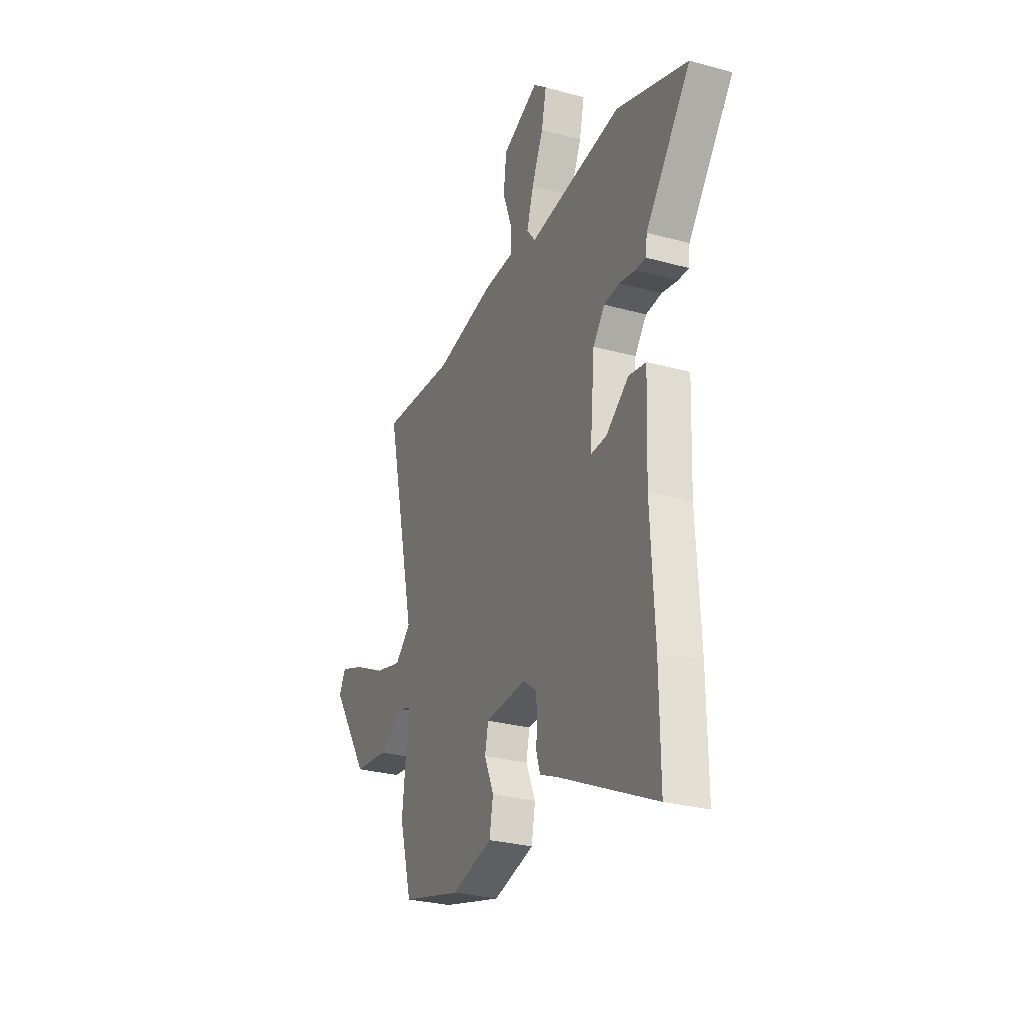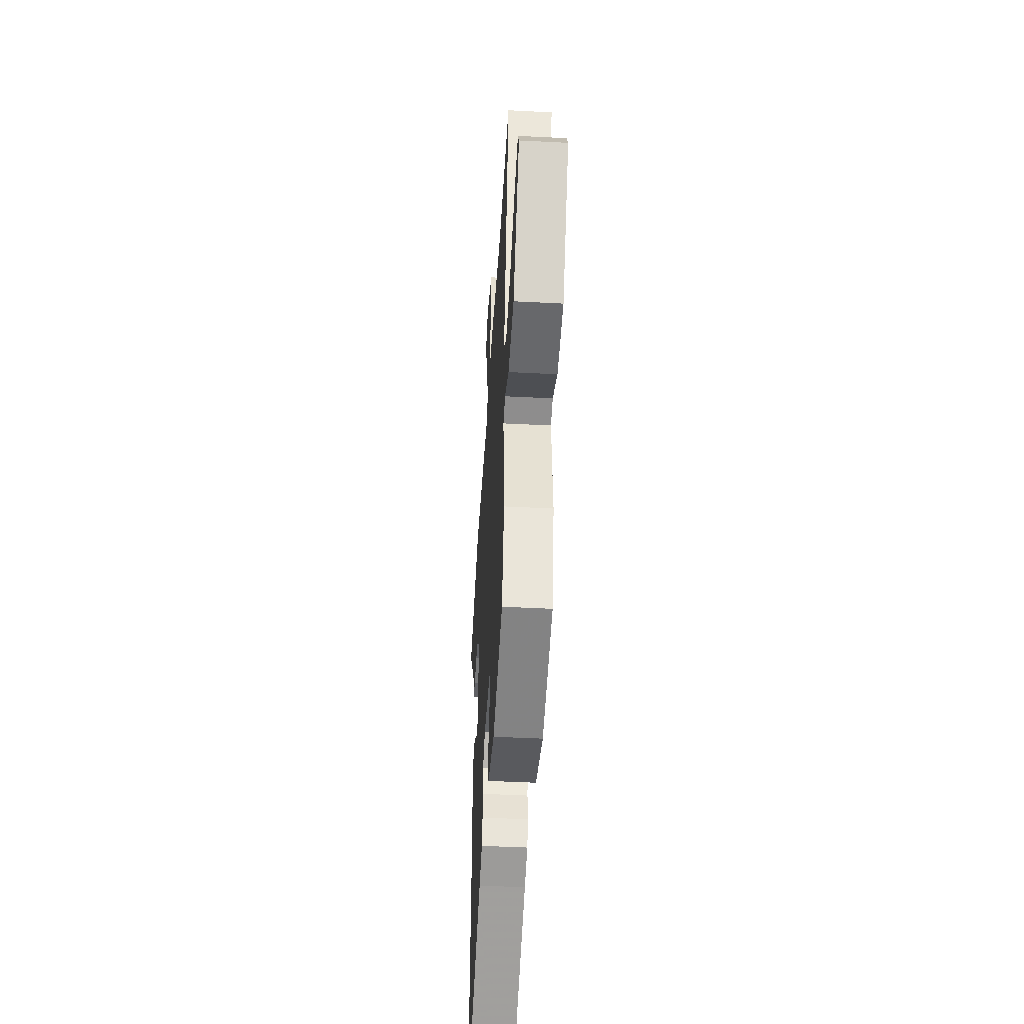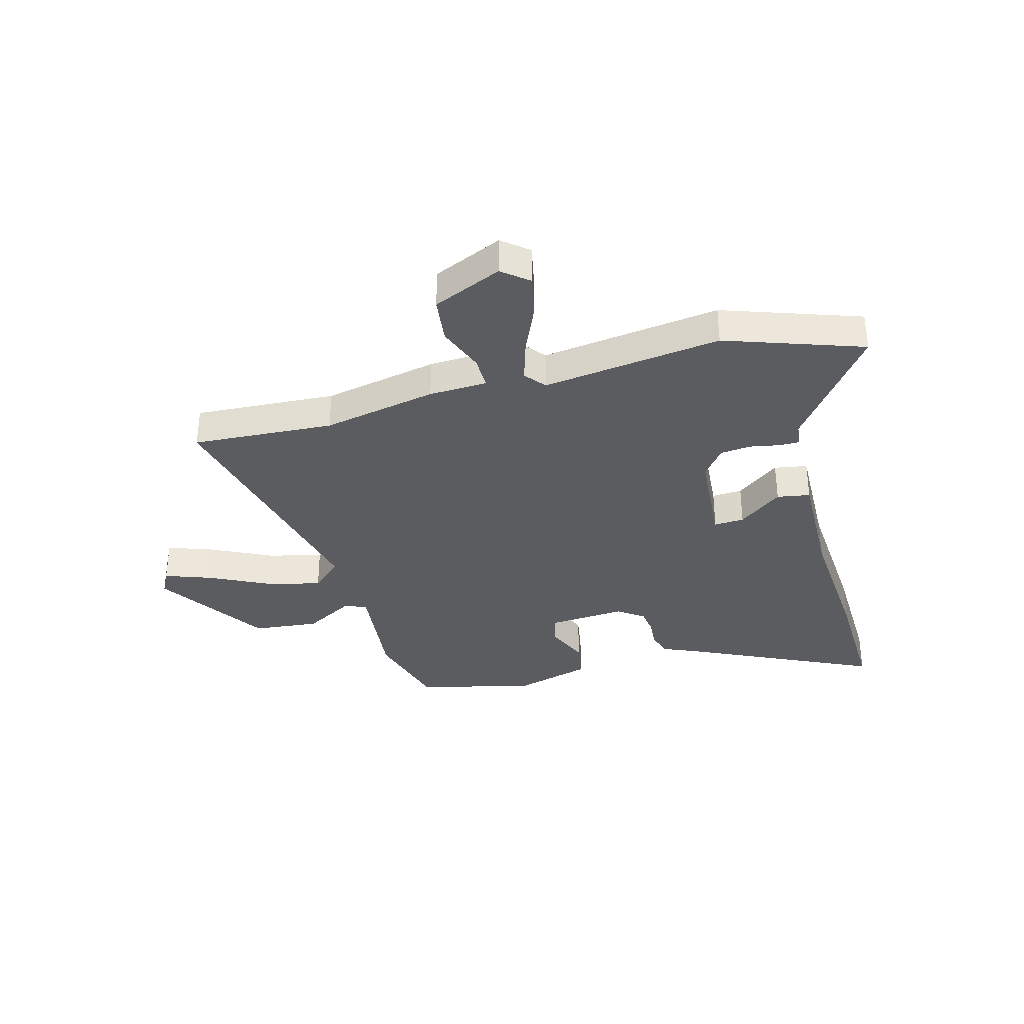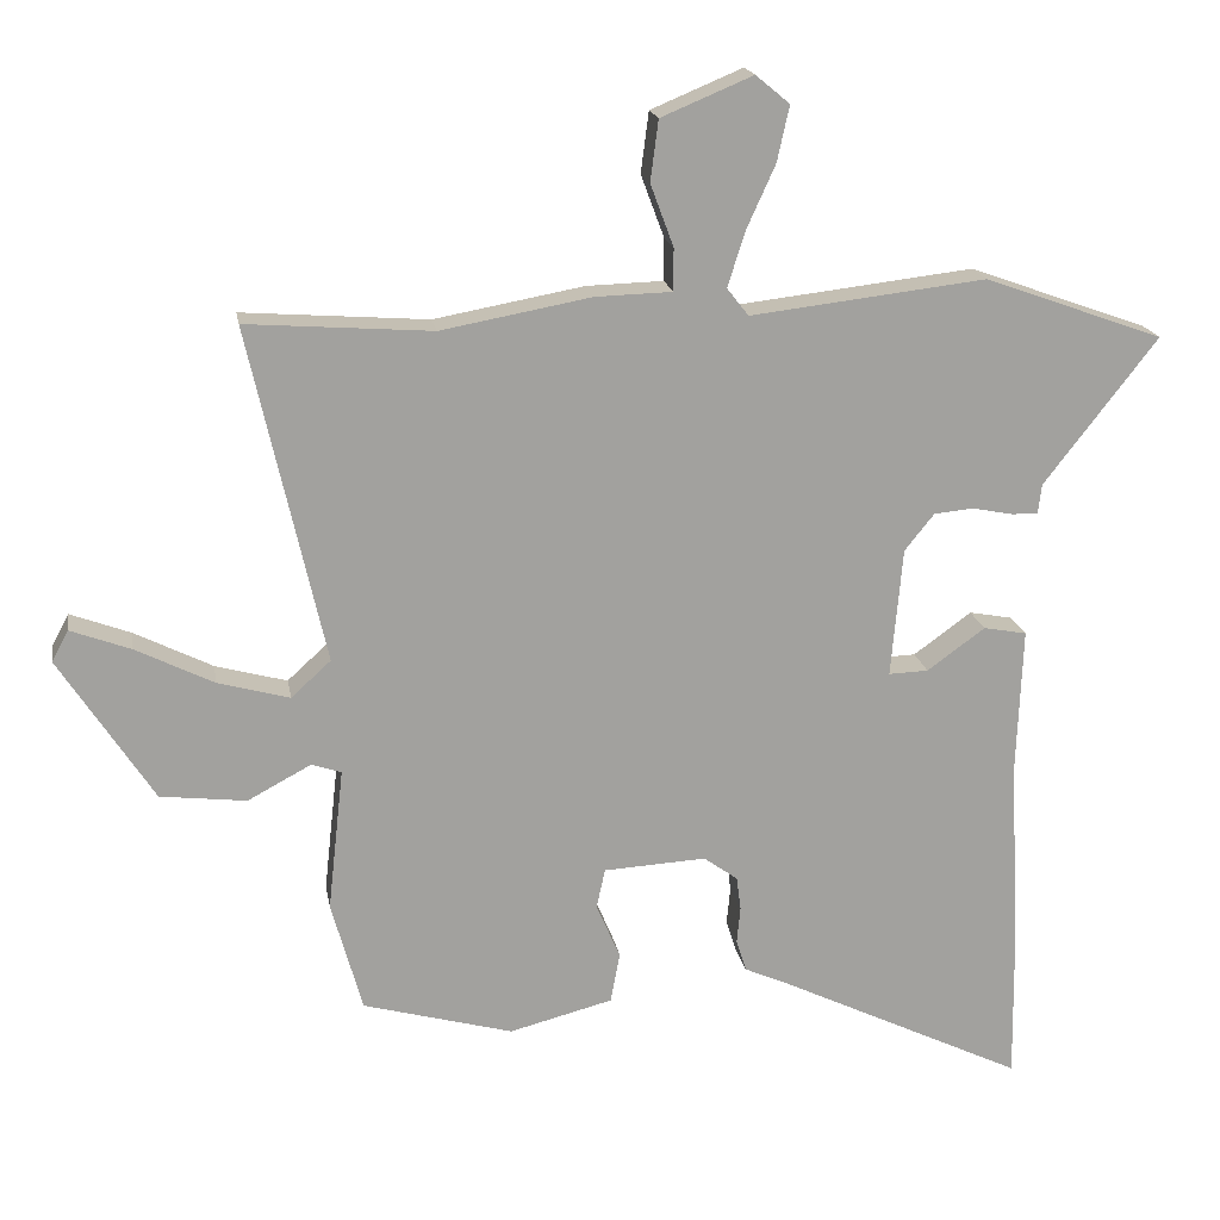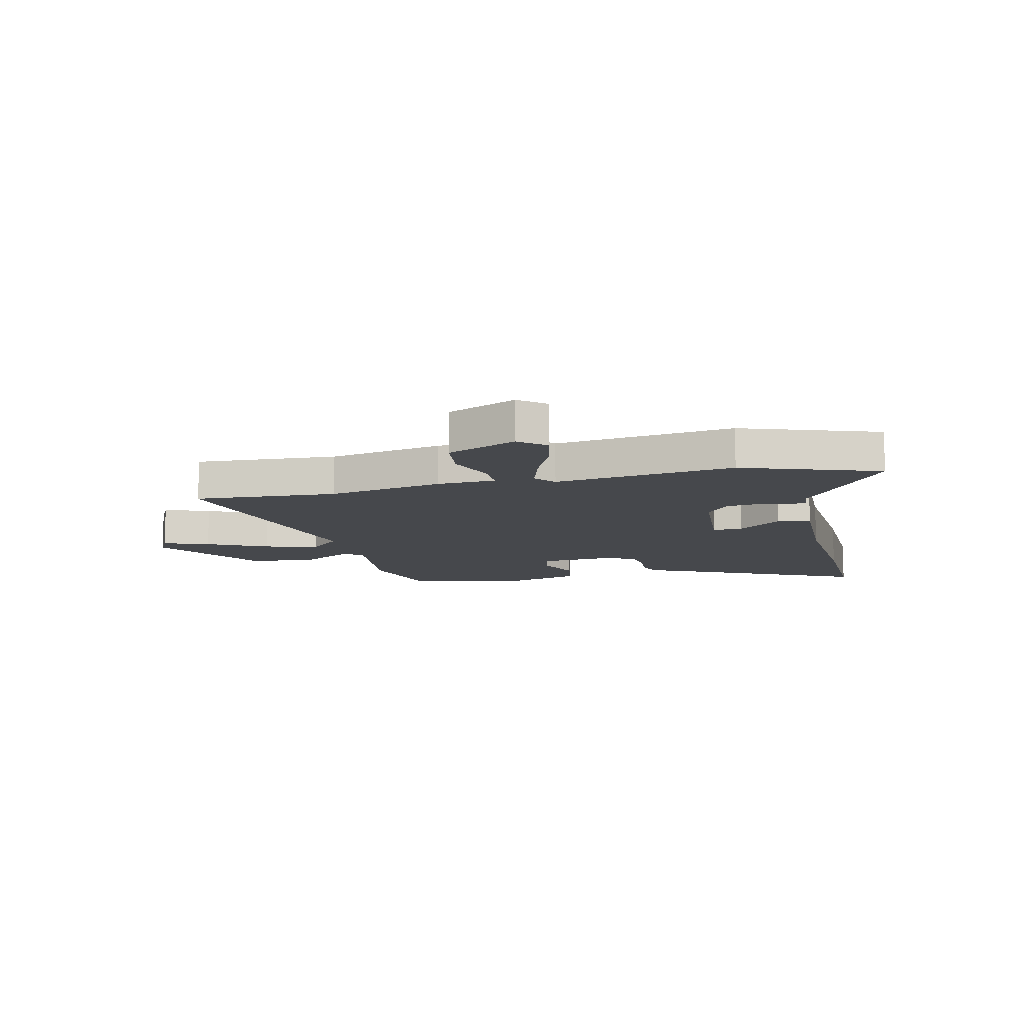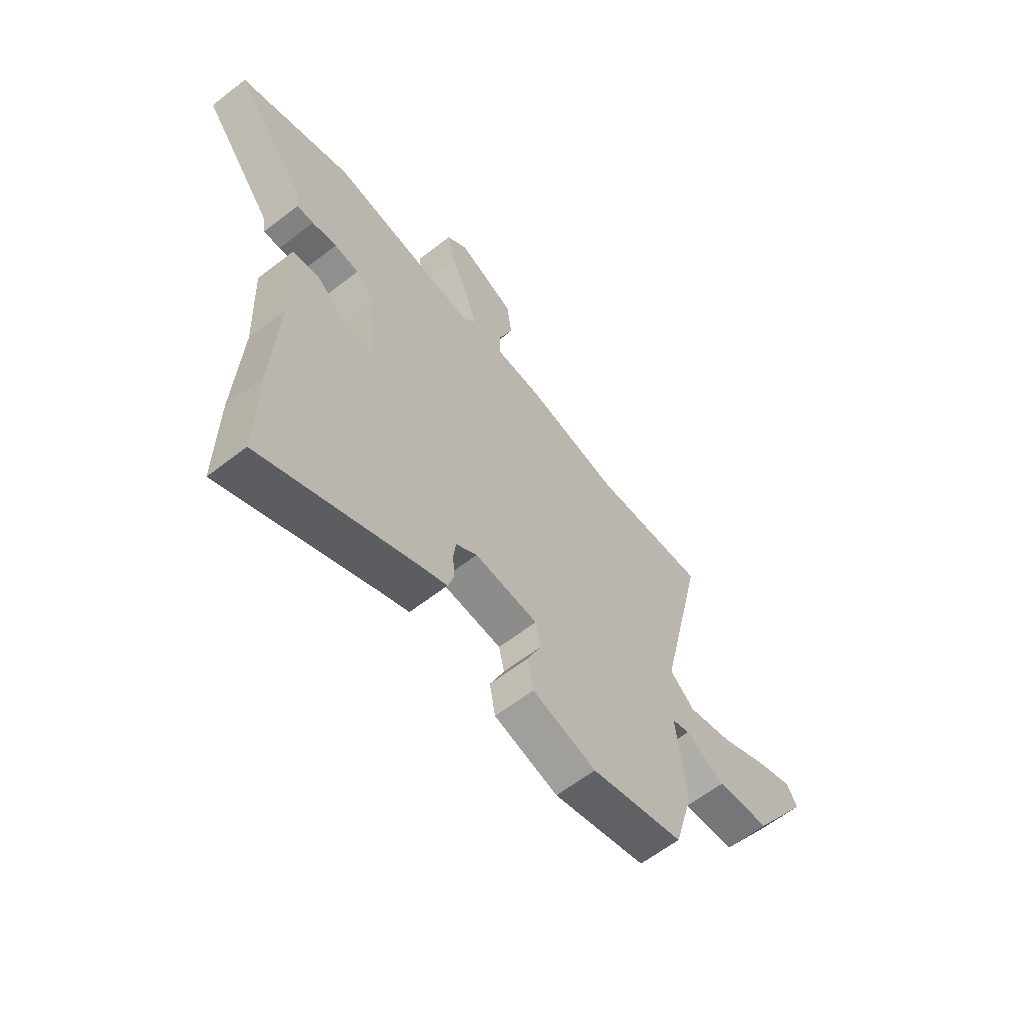
<metadata>
{"format":"obj","ext":"obj","renderer":"f3d","projection":"perspective","resolution":1024,"background":"white","views":[{"elev":-28.4,"azim":67.4,"up":"+Z"},{"elev":-45.7,"azim":-93.4,"up":"+Z"},{"elev":-35.1,"azim":15.9,"up":"+Y"},{"elev":18.2,"azim":-9.6,"up":"+Z"},{"elev":-11.4,"azim":13.8,"up":"+Y"},{"elev":-61.8,"azim":128.3,"up":"+Z"}]}
</metadata>
<code>
v -0.583 0.07 0.506
v -0.326 0.07 0.487
v -0.118 0.07 0.525
v -0.012 0.07 0.528
v -0.012 0.07 0.587
v -0.044 0.07 0.673
v -0.033 0.07 0.757
v 0.094 0.07 0.81
v 0.141 0.07 0.771
v 0.124 0.07 0.694
v 0.084 0.07 0.606
v 0.06 0.07 0.53
v 0.09 0.07 0.492
v 0.416 0.07 0.53
v 0.664 0.07 0.441
v 0.507 0.07 0.239
v 0.502 0.07 0.198
v 0.465 0.07 0.199
v 0.41 0.07 0.21
v 0.355 0.07 0.205
v 0.314 0.07 0.154
v 0.298 0.07 -0.025
v 0.353 0.07 -0.023
v 0.433 0.07 0.035
v 0.493 0.07 0.024
v 0.485 0.07 -0.184
v 0.499 0.07 -0.436
v 0.502 0.07 -0.652
v 0.163 0.07 -0.489
v 0.1 0.07 -0.461
v 0.086 0.07 -0.417
v 0.091 0.07 -0.366
v 0.085 0.07 -0.319
v 0.038 0.07 -0.285
v -0.104 0.07 -0.293
v -0.116 0.07 -0.348
v -0.083 0.07 -0.424
v -0.096 0.07 -0.494
v -0.239 0.07 -0.531
v -0.447 0.07 -0.474
v -0.49 0.07 -0.32
v -0.468 0.07 -0.122
v -0.509 0.07 -0.108
v -0.597 0.07 -0.155
v -0.716 0.07 -0.141
v -0.846 0.07 0.059
v -0.823 0.07 0.102
v -0.74 0.07 0.071
v -0.632 0.07 0.017
v -0.533 0.07 -0.01
v -0.478 0.07 0.04
v -0.583 0 0.506
v -0.326 0 0.487
v -0.118 0 0.525
v -0.012 0 0.528
v -0.012 0 0.587
v -0.044 0 0.673
v -0.033 0 0.757
v 0.094 0 0.81
v 0.141 0 0.771
v 0.124 0 0.694
v 0.084 0 0.606
v 0.06 0 0.53
v 0.09 0 0.492
v 0.416 0 0.53
v 0.664 0 0.441
v 0.507 0 0.239
v 0.502 0 0.198
v 0.465 0 0.199
v 0.41 0 0.21
v 0.355 0 0.205
v 0.314 0 0.154
v 0.298 0 -0.025
v 0.353 0 -0.023
v 0.433 0 0.035
v 0.493 0 0.024
v 0.485 0 -0.184
v 0.499 0 -0.436
v 0.502 0 -0.652
v 0.163 0 -0.489
v 0.1 0 -0.461
v 0.086 0 -0.417
v 0.091 0 -0.366
v 0.085 0 -0.319
v 0.038 0 -0.285
v -0.104 0 -0.293
v -0.116 0 -0.348
v -0.083 0 -0.424
v -0.096 0 -0.494
v -0.239 0 -0.531
v -0.447 0 -0.474
v -0.49 0 -0.32
v -0.468 0 -0.122
v -0.509 0 -0.108
v -0.597 0 -0.155
v -0.716 0 -0.141
v -0.846 0 0.059
v -0.823 0 0.102
v -0.74 0 0.071
v -0.632 0 0.017
v -0.533 0 -0.01
v -0.478 0 0.04
f 46 47 48 49
f 46 49 50
f 43 44 45 46
f 42 43 46 50
f 39 40 41 42
f 37 38 39 42
f 36 37 42 50
f 35 36 50 51
f 29 30 31 32
f 29 32 33
f 26 27 28 29
f 26 29 33
f 23 24 25 26
f 22 23 26 33
f 21 22 33 34
f 16 17 18 19
f 16 19 20
f 13 14 15 16
f 13 16 20
f 8 9 10 11
f 8 11 12
f 5 6 7 8
f 4 5 8 12
f 2 3 4 12
f 35 51 1 2
f 21 34 35 2
f 13 20 21 2
f 2 12 13
f 100 99 98 97
f 101 100 97
f 97 96 95 94
f 101 97 94 93
f 93 92 91 90
f 93 90 89 88
f 101 93 88 87
f 102 101 87 86
f 83 82 81 80
f 84 83 80
f 80 79 78 77
f 84 80 77
f 77 76 75 74
f 84 77 74 73
f 85 84 73 72
f 70 69 68 67
f 71 70 67
f 67 66 65 64
f 71 67 64
f 62 61 60 59
f 63 62 59
f 59 58 57 56
f 63 59 56 55
f 63 55 54 53
f 53 52 102 86
f 53 86 85 72
f 53 72 71 64
f 64 63 53
f 1 52 53 2
f 2 53 54 3
f 3 54 55 4
f 4 55 56 5
f 5 56 57 6
f 6 57 58 7
f 7 58 59 8
f 8 59 60 9
f 9 60 61 10
f 10 61 62 11
f 11 62 63 12
f 12 63 64 13
f 13 64 65 14
f 14 65 66 15
f 15 66 67 16
f 16 67 68 17
f 17 68 69 18
f 18 69 70 19
f 19 70 71 20
f 20 71 72 21
f 21 72 73 22
f 22 73 74 23
f 23 74 75 24
f 24 75 76 25
f 25 76 77 26
f 26 77 78 27
f 27 78 79 28
f 28 79 80 29
f 29 80 81 30
f 30 81 82 31
f 31 82 83 32
f 32 83 84 33
f 33 84 85 34
f 34 85 86 35
f 35 86 87 36
f 36 87 88 37
f 37 88 89 38
f 38 89 90 39
f 39 90 91 40
f 40 91 92 41
f 41 92 93 42
f 42 93 94 43
f 43 94 95 44
f 44 95 96 45
f 45 96 97 46
f 46 97 98 47
f 47 98 99 48
f 48 99 100 49
f 49 100 101 50
f 50 101 102 51
f 51 102 52 1

</code>
